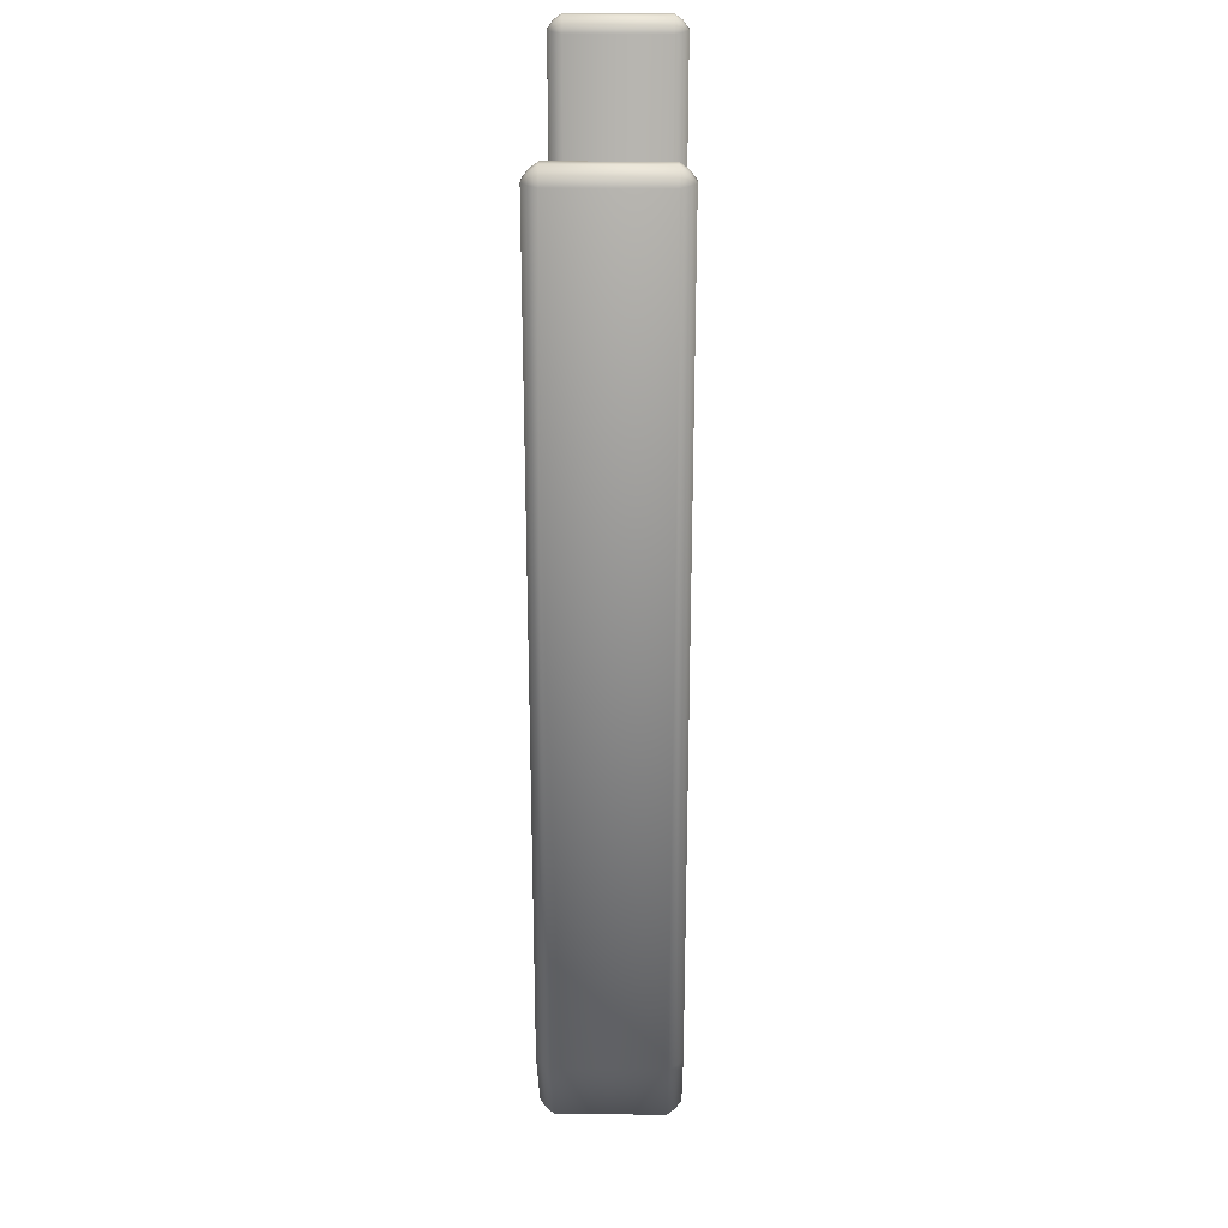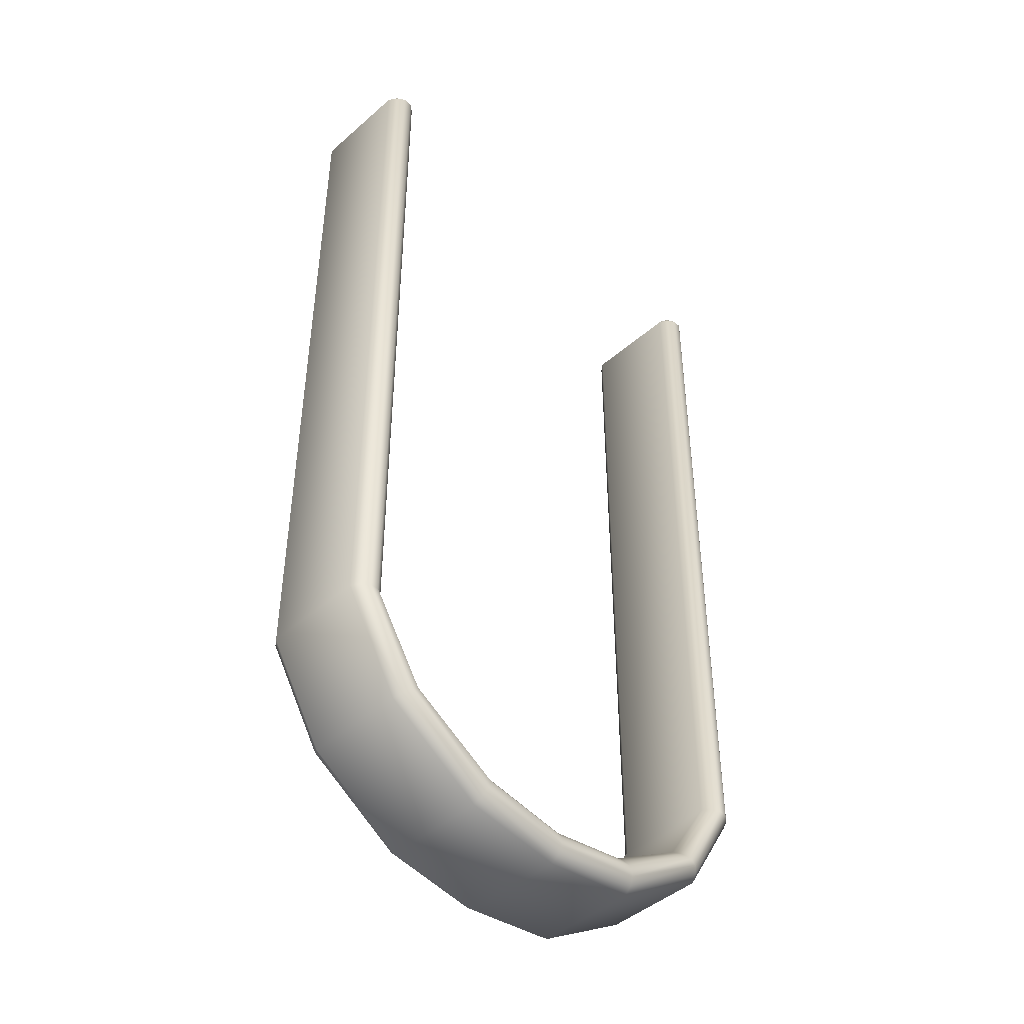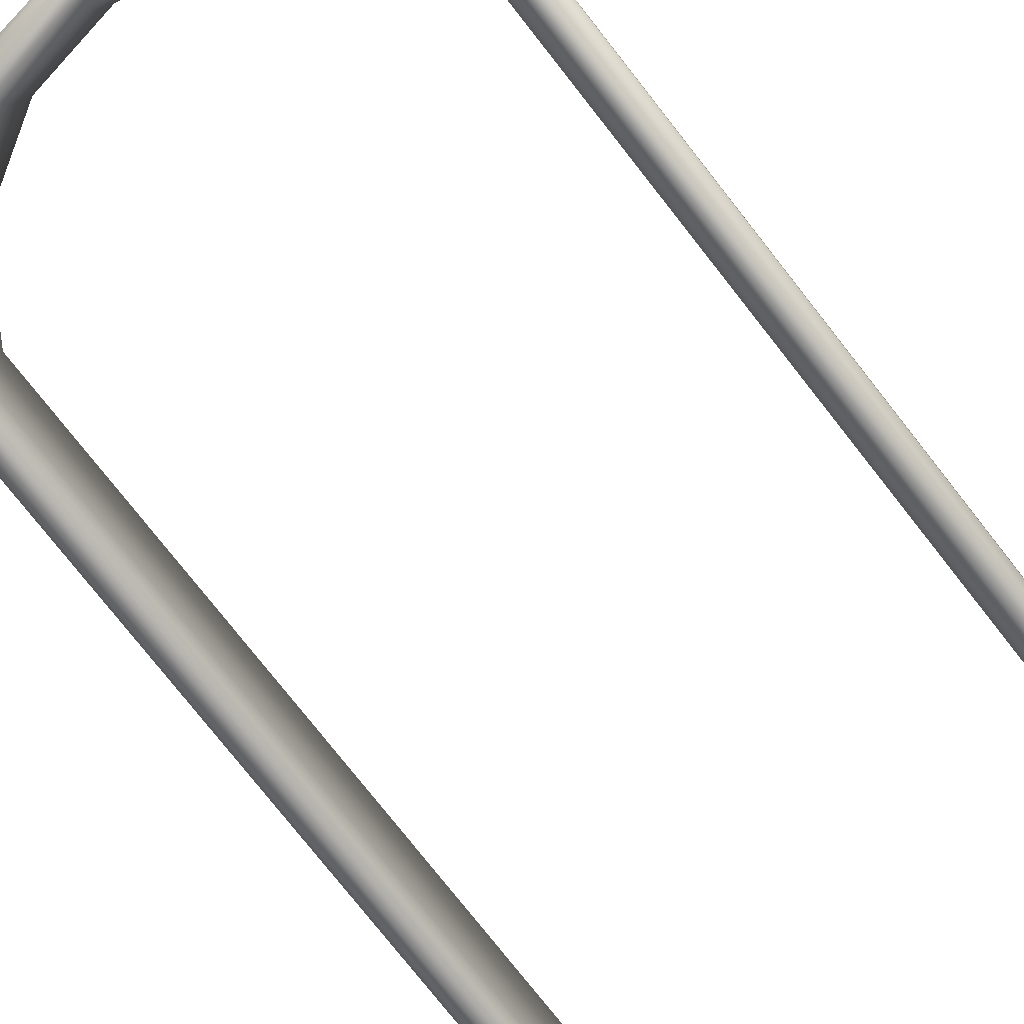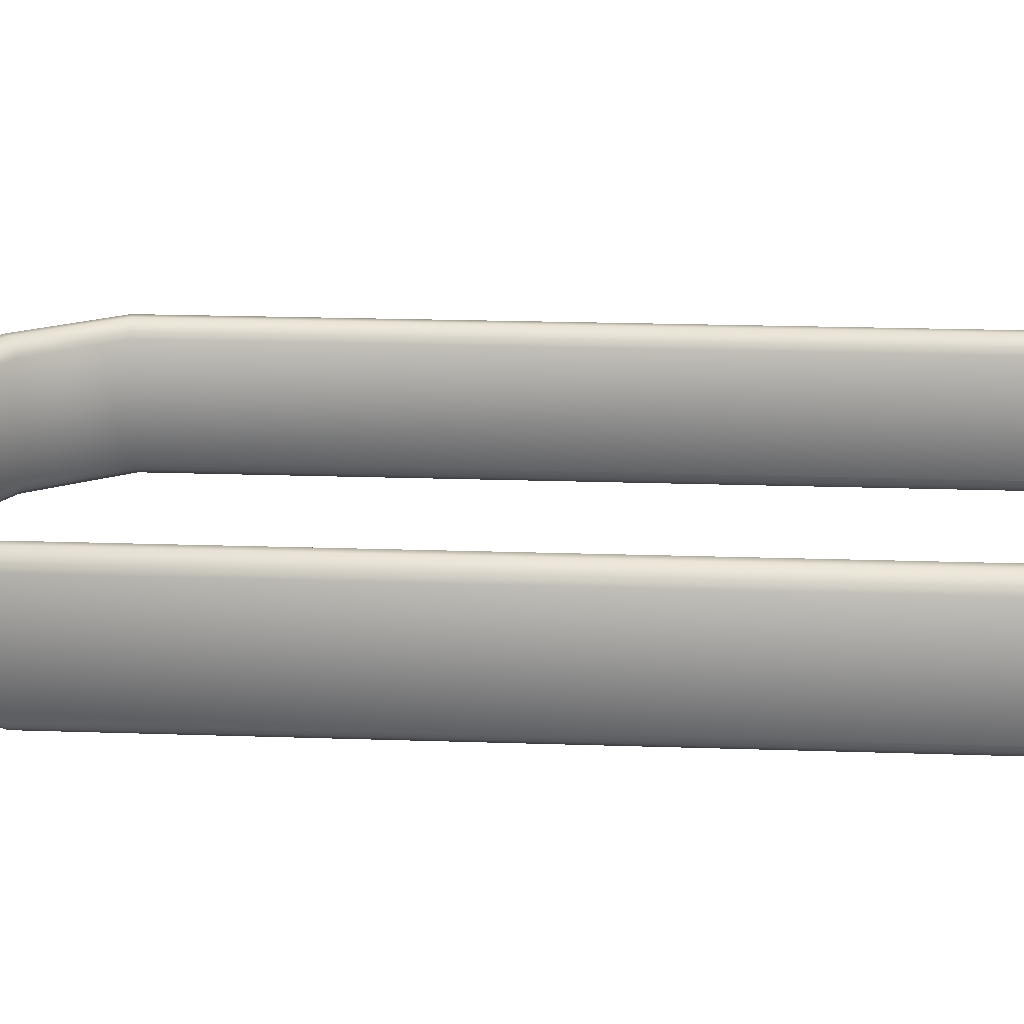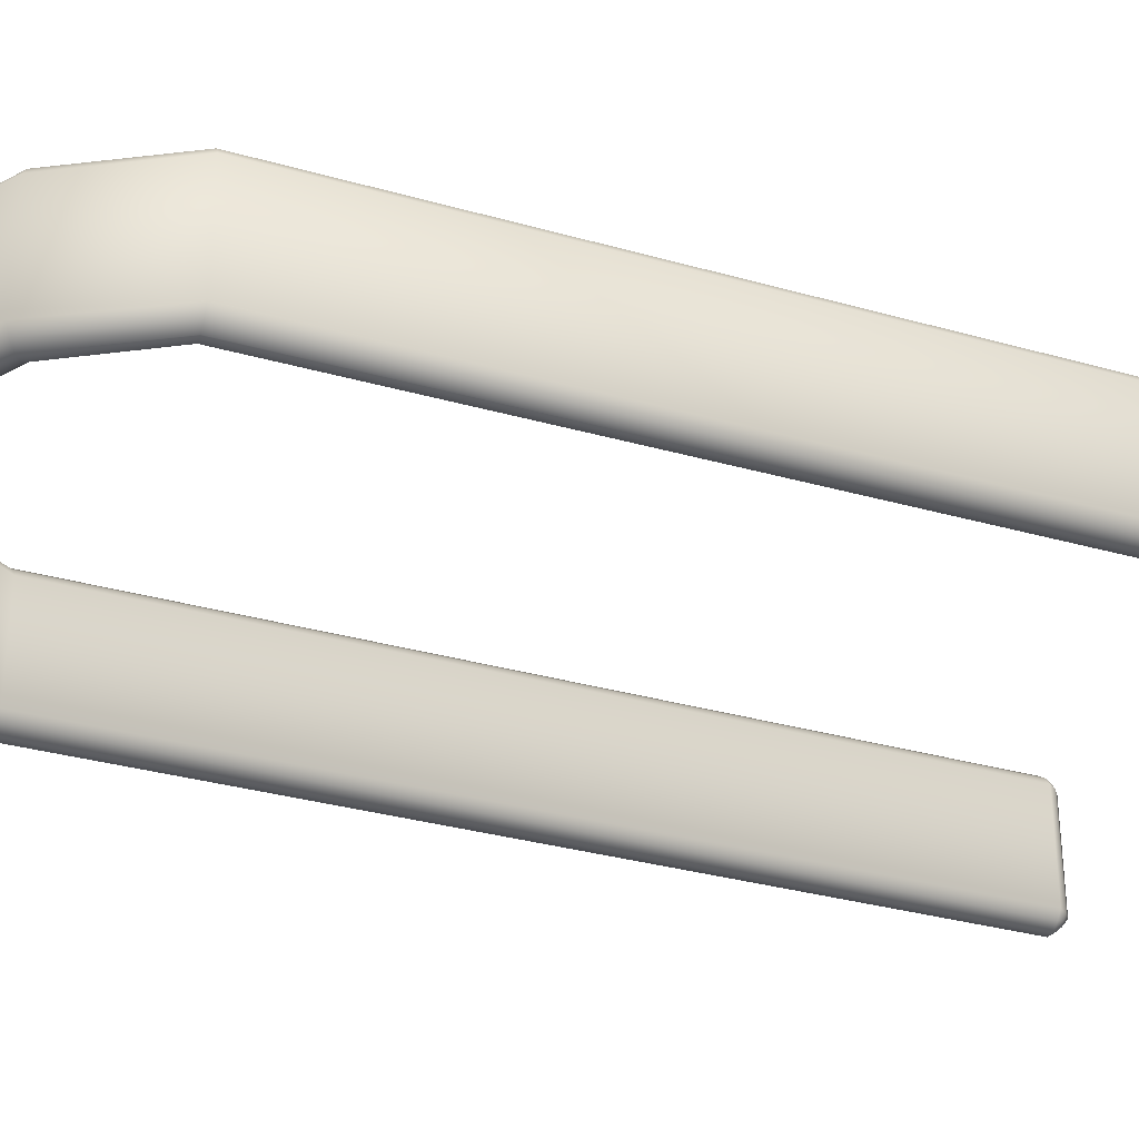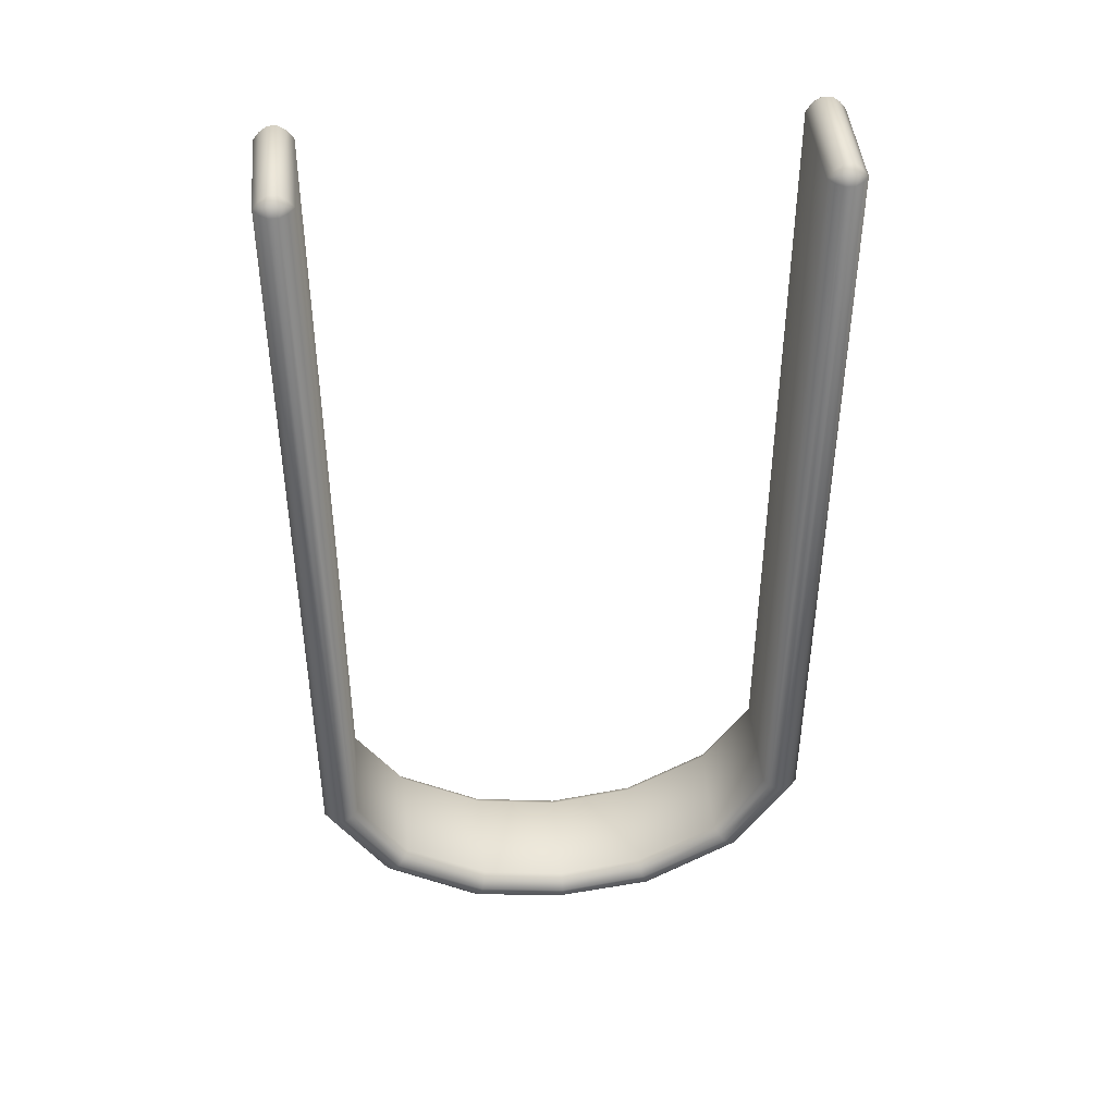
<metadata>
{"format":"obj","ext":"obj","renderer":"f3d","projection":"perspective","resolution":1024,"background":"white","views":[{"elev":26.9,"azim":-89.1,"up":"+Z"},{"elev":-45.4,"azim":135.1,"up":"+Z"},{"elev":-78.4,"azim":-141.7,"up":"+Y"},{"elev":21.3,"azim":-86.6,"up":"+Y"},{"elev":-32.1,"azim":-111.9,"up":"+Y"},{"elev":44.6,"azim":174.6,"up":"+Z"}]}
</metadata>
<code>
o ReferenceMan
v -0.5762 0.1146 -1.8
v -0.5762 -0.1146 -1.8
v -0.5762 -0.1146 -0.03035
v -0.5762 0.1146 -0.03035
v -0.1941 -0.1146 -2.078
v 0 -0.1146 -2.108
v 0 0.1146 -2.108
v -0.1941 0.1146 -2.078
v -0.4962 -0.1146 -0.03035
v -0.4962 -0.1146 -1.794
v -0.4962 0.1146 -1.794
v -0.4962 0.1146 -0.03035
v -0.2111 -0.1449 -2.129
v 0 -0.1449 -2.158
v 0 -0.1449 -2.139
v -0.2037 -0.1449 -2.107
v -0.5458 -0.1449 -0.03035
v -0.5459 -0.1449 -1.798
v -0.5264 -0.1449 -1.796
v -0.5265 -0.1449 -0.03035
v -0.5458 0.1146 0
v -0.5458 -0.1146 0
v -0.5265 -0.1146 0
v -0.5265 0.1146 0
v -0.5459 0.1449 -1.798
v -0.5458 0.1449 -0.03035
v -0.5265 0.1449 -0.03035
v -0.5264 0.1449 -1.796
v -0.2207 -0.1146 -2.158
v -0.4451 -0.1146 -2.017
v -0.4451 0.1146 -2.017
v -0.2207 0.1146 -2.158
v -0.3838 0.1146 -1.966
v -0.3838 -0.1146 -1.966
v -0.4071 -0.1449 -1.986
v -0.4218 -0.1449 -1.998
v -0.2111 0.1449 -2.129
v -0.4218 0.1449 -1.998
v -0.4071 0.1449 -1.986
v -0.2037 0.1449 -2.107
v 0 -0.1146 -2.188
v 0 0.1146 -2.188
v 0 0.1449 -2.158
v 0 0.1449 -2.139
v 0.5762 0.1146 -1.8
v 0.5762 0.1146 -0.03035
v 0.5762 -0.1146 -0.03035
v 0.5762 -0.1146 -1.8
v 0.1941 -0.1146 -2.078
v 0.1941 0.1146 -2.078
v 0.4962 -0.1146 -0.03035
v 0.4962 0.1146 -0.03035
v 0.4962 0.1146 -1.794
v 0.4962 -0.1146 -1.794
v 0.2111 -0.1449 -2.129
v 0.2037 -0.1449 -2.107
v 0.5458 -0.1449 -0.03035
v 0.5265 -0.1449 -0.03035
v 0.5264 -0.1449 -1.796
v 0.5459 -0.1449 -1.798
v 0.5458 0.1146 0
v 0.5265 0.1146 0
v 0.5265 -0.1146 0
v 0.5458 -0.1146 0
v 0.5459 0.1449 -1.798
v 0.5264 0.1449 -1.796
v 0.5265 0.1449 -0.03035
v 0.5458 0.1449 -0.03035
v 0.2207 -0.1146 -2.158
v 0.2207 0.1146 -2.158
v 0.4451 0.1146 -2.017
v 0.4451 -0.1146 -2.017
v 0.3838 -0.1146 -1.966
v 0.3838 0.1146 -1.966
v 0.4218 -0.1449 -1.998
v 0.4071 -0.1449 -1.986
v 0.2111 0.1449 -2.129
v 0.2037 0.1449 -2.107
v 0.4071 0.1449 -1.986
v 0.4218 0.1449 -1.998
v -0.5633 -0.1321 -0.03035
v -0.5586 -0.1274 -0.01758
v -0.5633 -0.1146 -0.0129
v -0.5633 0.1146 -0.0129
v -0.5586 0.1274 -0.01758
v -0.5633 0.1321 -0.03035
v -0.5091 -0.1146 -0.0129
v -0.5138 -0.1274 -0.01758
v -0.5091 -0.1321 -0.03035
v -0.5091 0.1321 -0.03035
v -0.5138 0.1274 -0.01758
v -0.5091 0.1146 -0.0129
v -0.5458 -0.1321 -0.0129
v -0.5265 -0.1321 -0.0129
v -0.5458 0.1321 -0.0129
v -0.5265 0.1321 -0.0129
v 0.5633 0.1321 -0.03035
v 0.5586 0.1274 -0.01758
v 0.5633 0.1146 -0.0129
v 0.5633 -0.1146 -0.0129
v 0.5586 -0.1274 -0.01758
v 0.5633 -0.1321 -0.03035
v 0.5091 -0.1321 -0.03035
v 0.5138 -0.1274 -0.01758
v 0.5091 -0.1146 -0.0129
v 0.5091 0.1146 -0.0129
v 0.5138 0.1274 -0.01758
v 0.5091 0.1321 -0.03035
v 0.5458 -0.1321 -0.0129
v 0.5265 -0.1321 -0.0129
v 0.5458 0.1321 -0.0129
v 0.5265 0.1321 -0.0129
v -0.5633 -0.1321 -1.799
v -0.5633 0.1321 -1.799
v -0.1981 -0.1321 -2.09
v 0 -0.1321 -2.121
v 0 0.1321 -2.121
v -0.1981 0.1321 -2.09
v -0.509 -0.1321 -1.795
v -0.509 0.1321 -1.795
v -0.2166 -0.1321 -2.146
v 0 -0.1321 -2.176
v -0.4352 -0.1321 -2.009
v -0.4352 0.1321 -2.009
v -0.2166 0.1321 -2.146
v -0.3937 0.1321 -1.974
v -0.3937 -0.1321 -1.974
v 0 0.1321 -2.176
v 0.5633 0.1321 -1.799
v 0.5633 -0.1321 -1.799
v 0.1981 0.1321 -2.09
v 0.1981 -0.1321 -2.09
v 0.509 0.1321 -1.795
v 0.509 -0.1321 -1.795
v 0.2166 -0.1321 -2.146
v 0.2166 0.1321 -2.146
v 0.4352 0.1321 -2.009
v 0.4352 -0.1321 -2.009
v 0.3937 -0.1321 -1.974
v 0.3937 0.1321 -1.974
f 2 4 1
f 6 8 5
f 14 16 13
f 17 19 20
f 22 24 21
f 26 28 25
f 33 5 8
f 35 13 16
f 37 39 40
f 11 34 33
f 19 36 35
f 38 28 39
f 43 40 44
f 46 48 45
f 50 6 49
f 56 14 55
f 57 59 60
f 62 64 61
f 66 68 65
f 49 74 50
f 55 76 56
f 77 79 80
f 73 53 74
f 75 59 76
f 80 66 65
f 43 78 77
f 2 3 4
f 6 7 8
f 14 15 16
f 17 18 19
f 22 23 24
f 26 27 28
f 33 34 5
f 35 36 13
f 37 38 39
f 11 10 34
f 19 18 36
f 38 25 28
f 43 37 40
f 46 47 48
f 50 7 6
f 56 15 14
f 57 58 59
f 62 63 64
f 66 67 68
f 49 73 74
f 55 75 76
f 77 78 79
f 73 54 53
f 75 60 59
f 80 79 66
f 43 44 78
f 10 12 9
f 30 32 29
f 2 31 30
f 29 42 41
f 52 54 51
f 70 72 69
f 71 48 72
f 42 69 41
f 10 11 12
f 30 31 32
f 2 1 31
f 29 32 42
f 52 53 54
f 70 71 72
f 71 45 48
f 42 70 69
f 3 82 83
f 4 85 86
f 9 88 89
f 12 91 92
f 17 82 81
f 20 88 94
f 21 85 84
f 22 82 93
f 23 88 87
f 24 91 96
f 26 85 95
f 27 91 90
f 46 98 99
f 47 101 102
f 51 104 105
f 52 107 108
f 57 101 109
f 58 104 103
f 61 98 111
f 62 107 106
f 63 104 110
f 64 101 100
f 67 107 112
f 68 98 97
f 3 113 81
f 3 84 4
f 4 114 1
f 5 116 6
f 8 117 118
f 10 89 119
f 11 90 12
f 12 87 9
f 13 122 14
f 15 115 16
f 18 81 113
f 20 119 89
f 20 93 17
f 21 83 22
f 22 94 23
f 23 92 24
f 24 95 21
f 25 86 26
f 26 96 27
f 27 120 28
f 29 123 30
f 32 124 125
f 33 118 126
f 34 115 5
f 16 127 35
f 36 121 13
f 38 125 124
f 40 126 118
f 30 113 2
f 31 114 124
f 11 126 120
f 10 127 34
f 35 119 19
f 18 123 36
f 25 124 114
f 39 120 126
f 41 121 29
f 42 125 128
f 37 128 125
f 44 118 117
f 46 129 97
f 46 100 47
f 47 130 48
f 50 117 7
f 49 116 132
f 51 106 52
f 53 108 133
f 54 103 51
f 15 132 116
f 55 122 135
f 57 110 58
f 58 134 59
f 60 102 57
f 61 112 62
f 62 105 63
f 63 109 64
f 64 99 61
f 67 133 108
f 67 111 68
f 65 97 129
f 70 137 71
f 69 138 135
f 73 132 139
f 74 131 50
f 75 135 138
f 56 139 132
f 78 140 79
f 80 136 77
f 71 129 45
f 72 130 138
f 54 139 134
f 53 140 74
f 60 138 130
f 76 134 139
f 79 133 66
f 65 137 80
f 42 136 70
f 41 135 122
f 44 131 78
f 77 128 43
f 3 81 82
f 4 84 85
f 9 87 88
f 12 90 91
f 17 93 82
f 20 89 88
f 21 95 85
f 22 83 82
f 23 94 88
f 24 92 91
f 26 86 85
f 27 96 91
f 46 97 98
f 47 100 101
f 51 103 104
f 52 106 107
f 57 102 101
f 58 110 104
f 61 99 98
f 62 112 107
f 63 105 104
f 64 109 101
f 67 108 107
f 68 111 98
f 3 2 113
f 3 83 84
f 4 86 114
f 5 115 116
f 8 7 117
f 10 9 89
f 11 120 90
f 12 92 87
f 13 121 122
f 15 116 115
f 18 17 81
f 20 19 119
f 20 94 93
f 21 84 83
f 22 93 94
f 23 87 92
f 24 96 95
f 25 114 86
f 26 95 96
f 27 90 120
f 29 121 123
f 32 31 124
f 33 8 118
f 34 127 115
f 16 115 127
f 36 123 121
f 38 37 125
f 40 39 126
f 30 123 113
f 31 1 114
f 11 33 126
f 10 119 127
f 35 127 119
f 18 113 123
f 25 38 124
f 39 28 120
f 41 122 121
f 42 32 125
f 37 43 128
f 44 40 118
f 46 45 129
f 46 99 100
f 47 102 130
f 50 131 117
f 49 6 116
f 51 105 106
f 53 52 108
f 54 134 103
f 15 56 132
f 55 14 122
f 57 109 110
f 58 103 134
f 60 130 102
f 61 111 112
f 62 106 105
f 63 110 109
f 64 100 99
f 67 66 133
f 67 112 111
f 65 68 97
f 70 136 137
f 69 72 138
f 73 49 132
f 74 140 131
f 75 55 135
f 56 76 139
f 78 131 140
f 80 137 136
f 71 137 129
f 72 48 130
f 54 73 139
f 53 133 140
f 60 75 138
f 76 59 134
f 79 140 133
f 65 129 137
f 42 128 136
f 41 69 135
f 44 117 131
f 77 136 128

</code>
